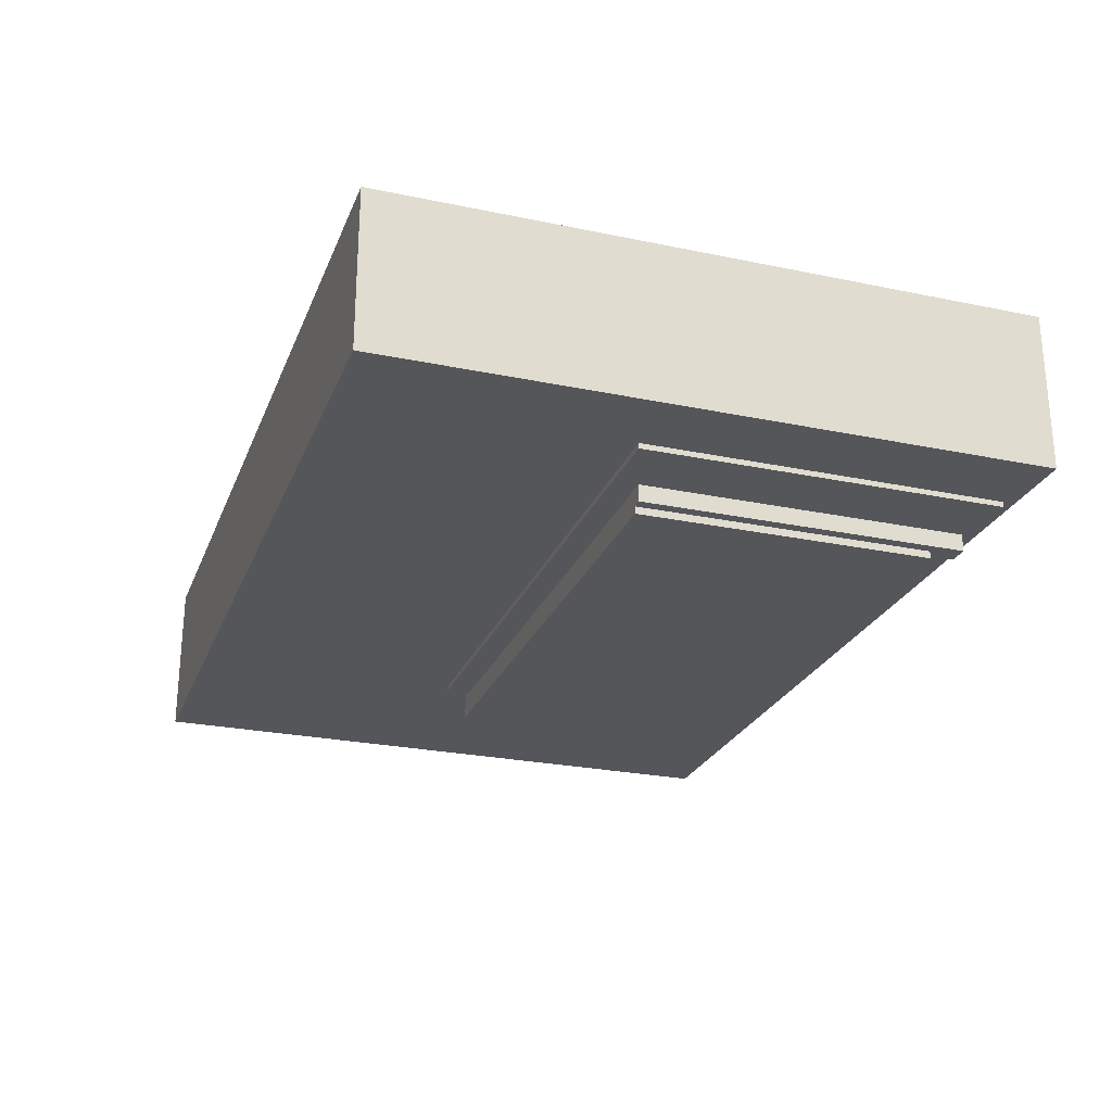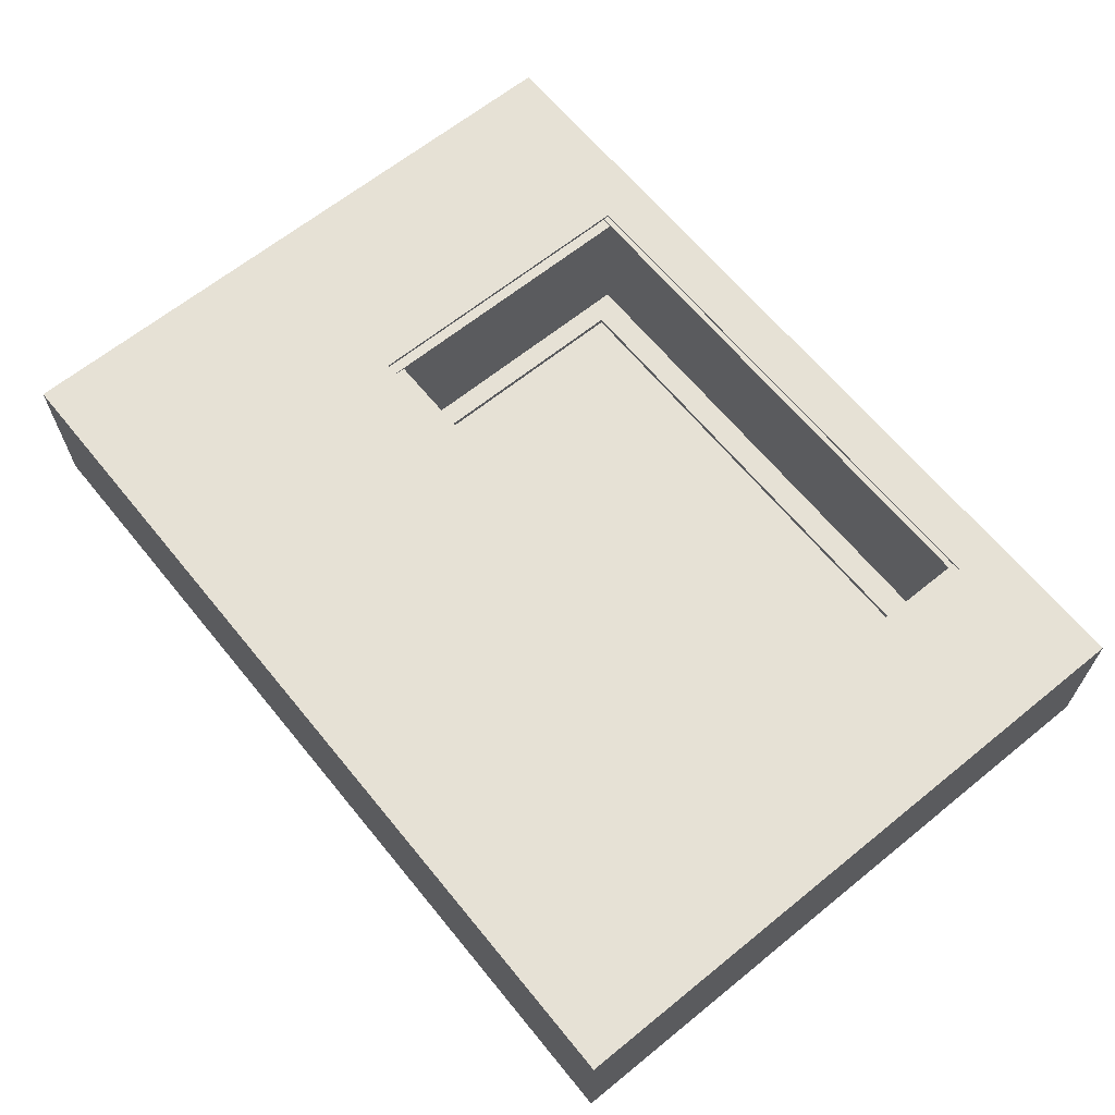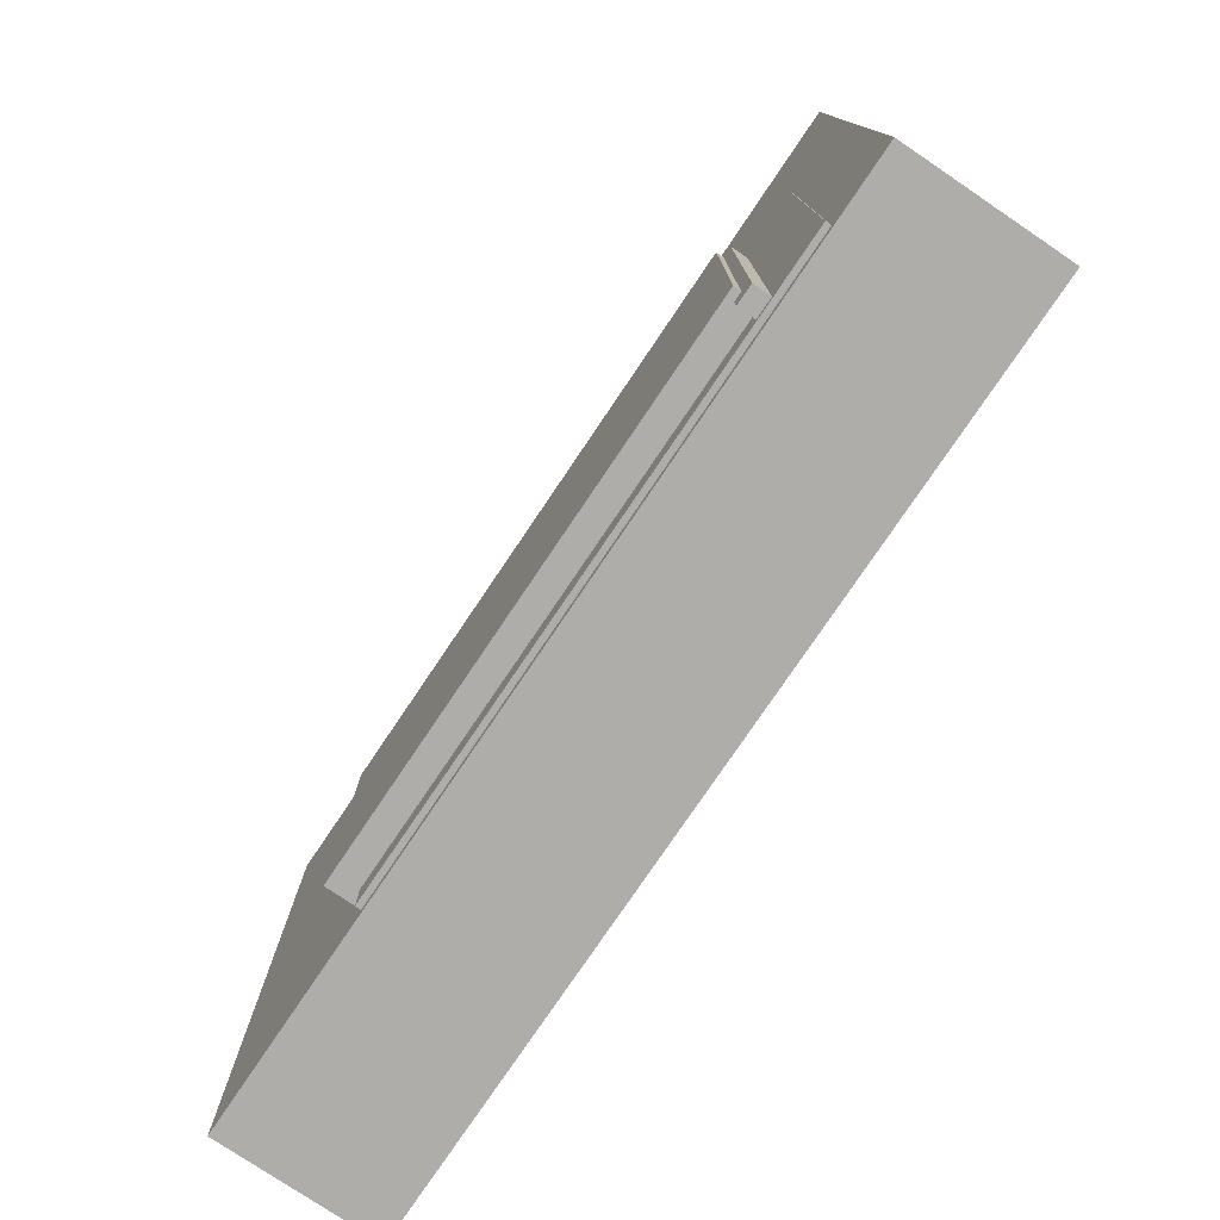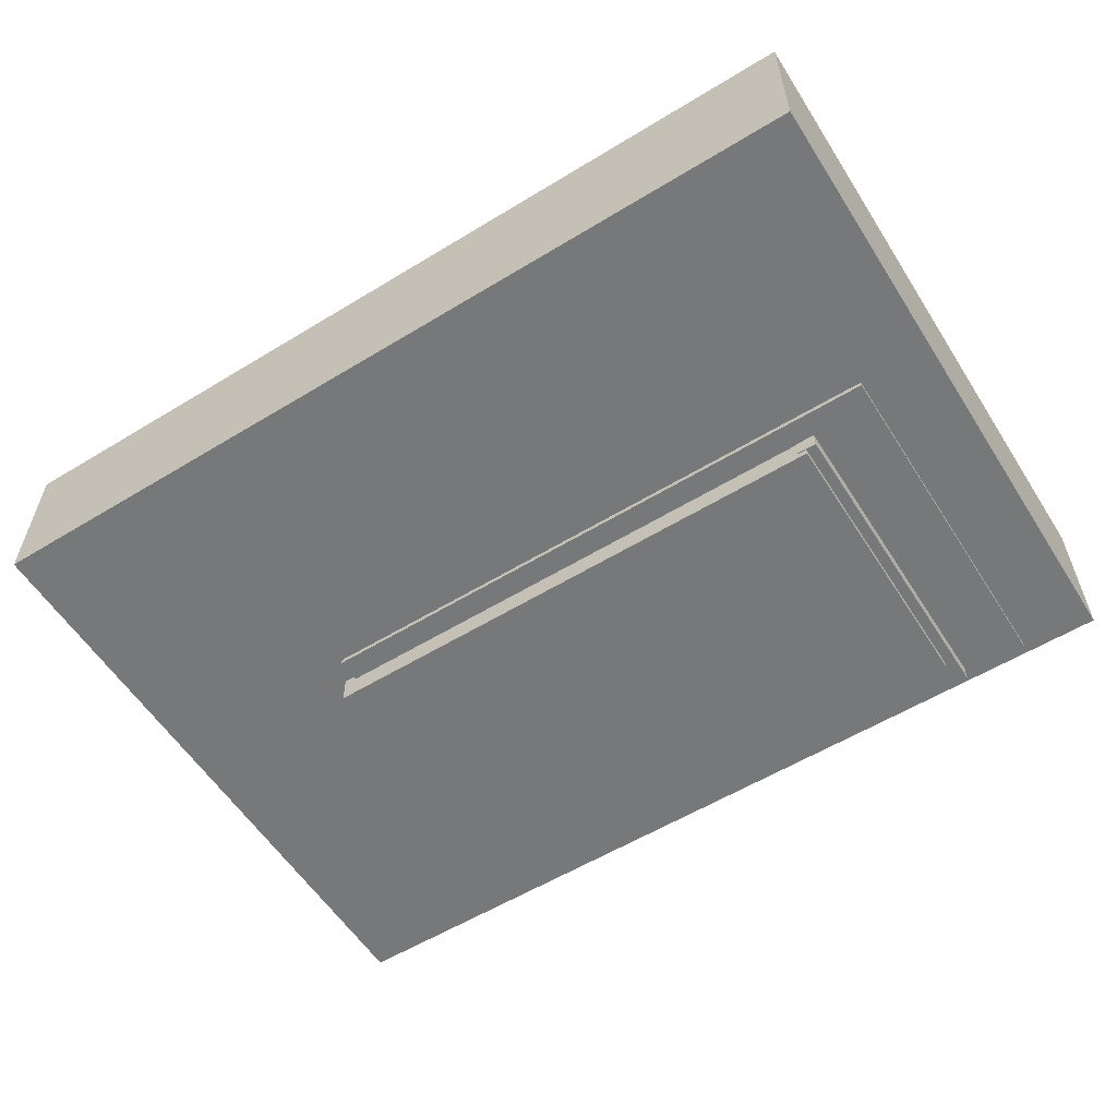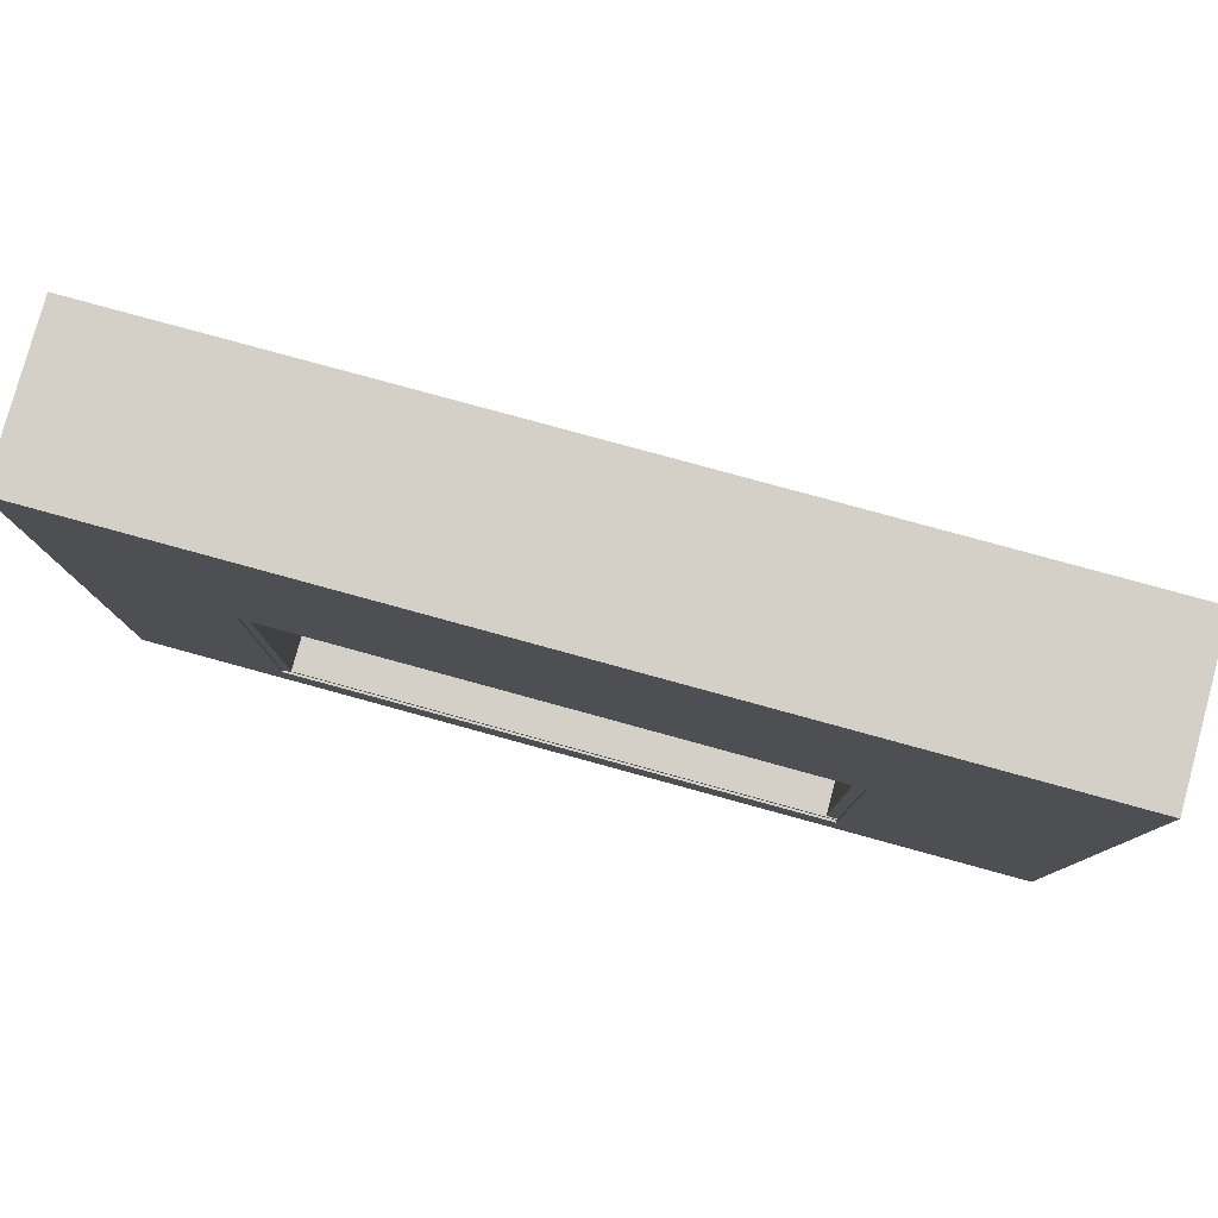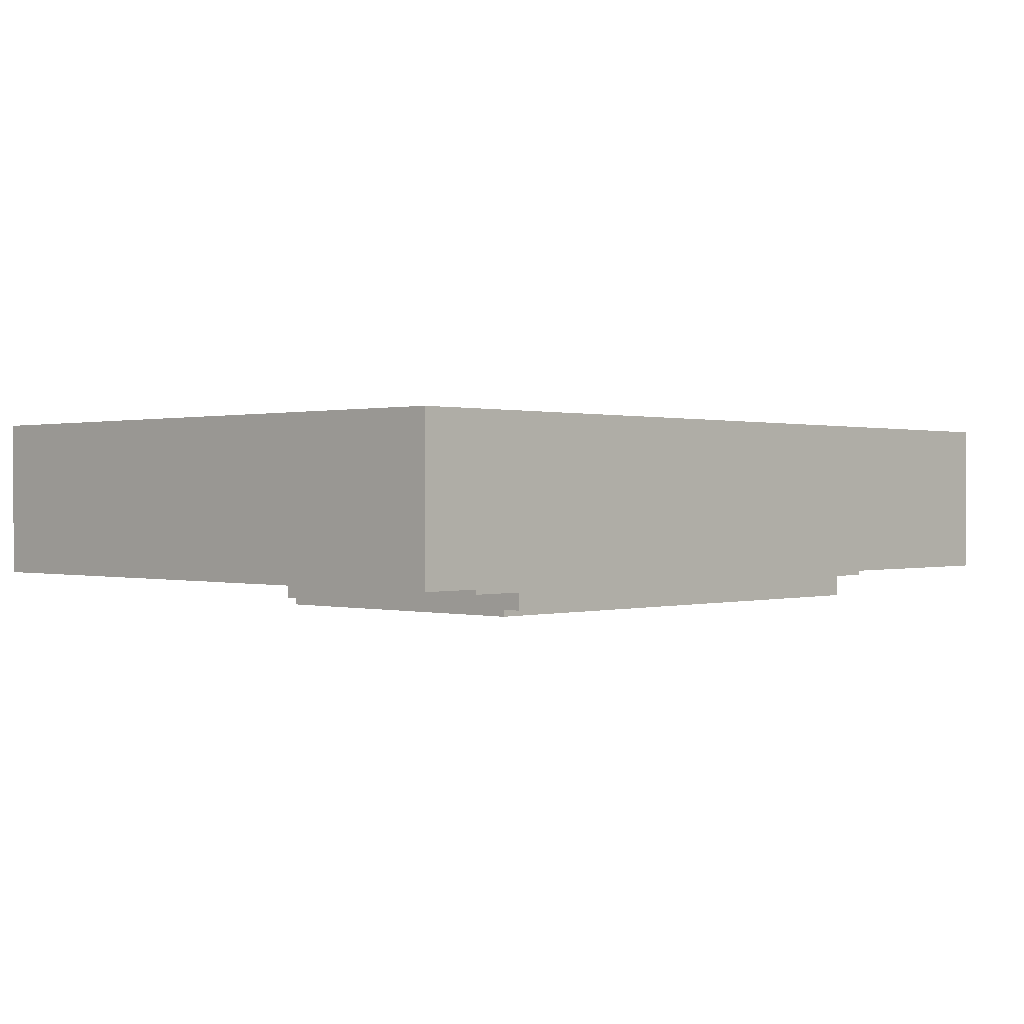
<metadata>
{"format":"obj","ext":"obj","renderer":"f3d","projection":"perspective","resolution":1024,"background":"white","views":[{"elev":-25.2,"azim":71.4,"up":"+Y"},{"elev":64.7,"azim":50.8,"up":"+Y"},{"elev":-77.4,"azim":56.0,"up":"+Z"},{"elev":-57.4,"azim":32.3,"up":"+Y"},{"elev":79.9,"azim":-164.7,"up":"+Z"},{"elev":0.4,"azim":133.6,"up":"+Y"}]}
</metadata>
<code>
o Cube.004
v 21.35 3.313 49.91
v 21.35 3.313 3.871
v 23.35 3.313 3.871
v 23.35 3.313 49.91
v 21.35 18.69 49.91
v 21.35 18.69 3.871
v 23.35 18.69 3.871
v 23.35 18.69 49.91
f 5 6 2 1
f 6 7 3 2
f 7 8 4 3
f 8 5 1 4
f 1 2 3 4
f 8 7 6 5
o Cube.003
v 76.33 0.7377 35.07
v 76.33 0.7377 2.002
v 78.33 0.7377 2.002
v 78.33 0.7377 35.07
v 76.33 18.82 35.07
v 76.33 18.82 2.002
v 78.33 18.82 2.002
v 78.33 18.82 35.07
f 13 14 10 9
f 14 15 11 10
f 15 16 12 11
f 16 13 9 12
f 9 10 11 12
f 16 15 14 13
o Cube.002
v 6.455 3.583 5.59
v 6.455 3.583 3.59
v 81.32 3.583 3.59
v 81.32 3.583 5.59
v 6.455 18.78 5.59
v 6.455 18.78 3.59
v 81.32 18.78 3.59
v 81.32 18.78 5.59
f 21 22 18 17
f 22 23 19 18
f 23 24 20 19
f 24 21 17 20
f 17 18 19 20
f 24 23 22 21
o Cube.001
v 6.095 5.325 35.86
v 6.095 5.325 33.86
v 80.61 5.325 33.86
v 80.61 5.325 35.86
v 6.095 18.57 35.86
v 6.095 18.57 33.86
v 80.61 18.57 33.86
v 80.61 18.57 35.86
f 29 30 26 25
f 30 31 27 26
f 31 32 28 27
f 32 29 25 28
f 25 26 27 28
f 32 31 30 29
o bain_docks
v 22.26 5 5
v 22.26 19 5
v 22.26 5 35
v 22.26 19 35
v 77.26 5 35
v 77.26 19 35
v 77.26 5 5
v 77.26 19 5
v 92.26 19 1e-06
v 2.258 19 1e-06
v 2.258 19 65
v 92.26 19 65
v 22.26 3 5
v 2.258 3 0
v 92.26 3 0
v 2.258 3 65
v 22.26 3 35
v 92.26 3 65
v 77.26 3 35
v 77.26 3 5
v 25.54 5 32.13
v 25.54 5 8.296
v 74.39 5 8.296
v 74.39 5 32.13
v 22.26 -0 5
v 22.26 -2e-06 35
v 77.26 -2e-06 35
v 77.26 -0 5
v 25.54 4 32.13
v 25.54 4 8.296
v 74.39 4 8.296
v 74.39 4 32.13
f 33 34 35
f 35 34 36
f 35 36 37
f 37 36 38
f 37 38 39
f 39 38 40
f 39 40 33
f 33 40 34
f 40 41 34
f 34 41 42
f 34 42 36
f 36 42 43
f 36 43 38
f 38 43 44
f 38 44 40
f 40 44 41
f 45 46 47
f 46 45 48
f 48 45 49
f 48 49 50
f 50 49 51
f 50 51 47
f 47 51 52
f 47 52 45
f 43 42 48
f 48 42 46
f 44 43 50
f 50 43 48
f 41 44 47
f 47 44 50
f 42 41 46
f 46 41 47
f 53 35 37
f 35 53 33
f 33 53 54
f 33 54 39
f 39 54 55
f 39 55 37
f 37 55 56
f 37 56 53
f 45 57 49
f 49 57 58
f 49 58 51
f 51 58 59
f 51 59 52
f 52 59 60
f 52 60 45
f 45 60 57
f 60 59 57
f 57 59 58
f 61 62 53
f 53 62 54
f 62 63 54
f 54 63 55
f 63 64 55
f 55 64 56
f 64 61 56
f 56 61 53
f 64 63 61
f 61 63 62
o Cube
v 84.83 2.461 1.186
v 84.83 2.461 37.46
v 23.56 2.461 37.46
v 23.56 2.461 1.186
v 84.83 4.461 1.186
v 84.83 4.461 37.46
v 23.56 4.461 37.46
v 23.56 4.461 1.186
f 65 66 67 68
f 69 72 71 70
f 65 69 70 66
f 66 70 71 67
f 67 71 72 68
f 69 65 68 72

</code>
